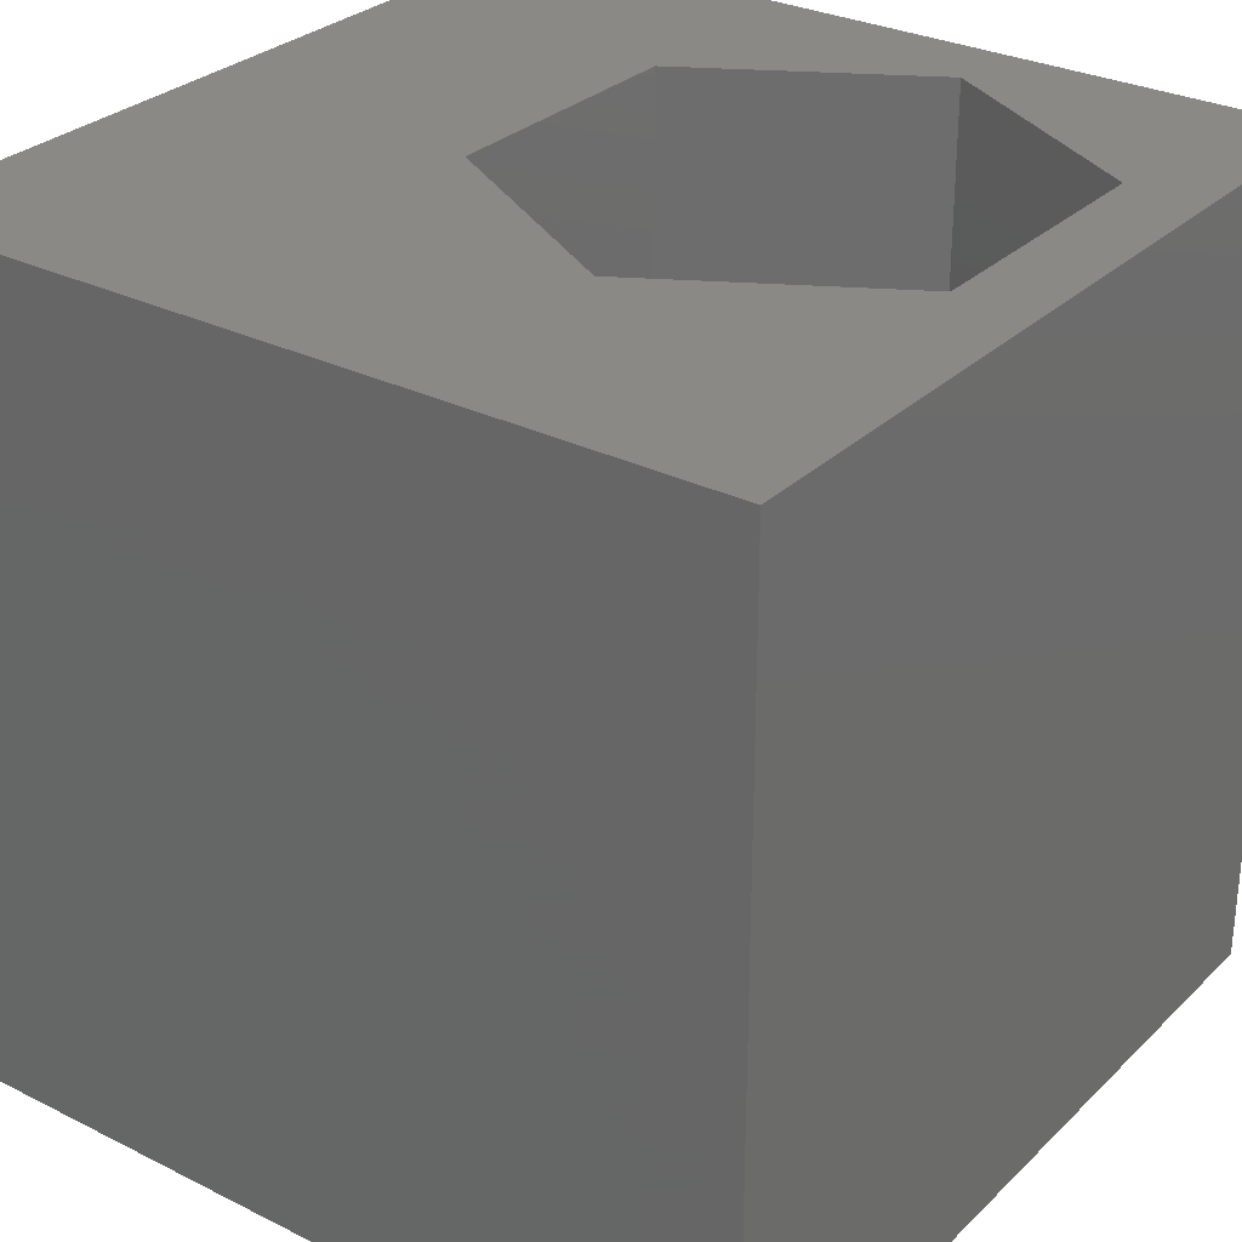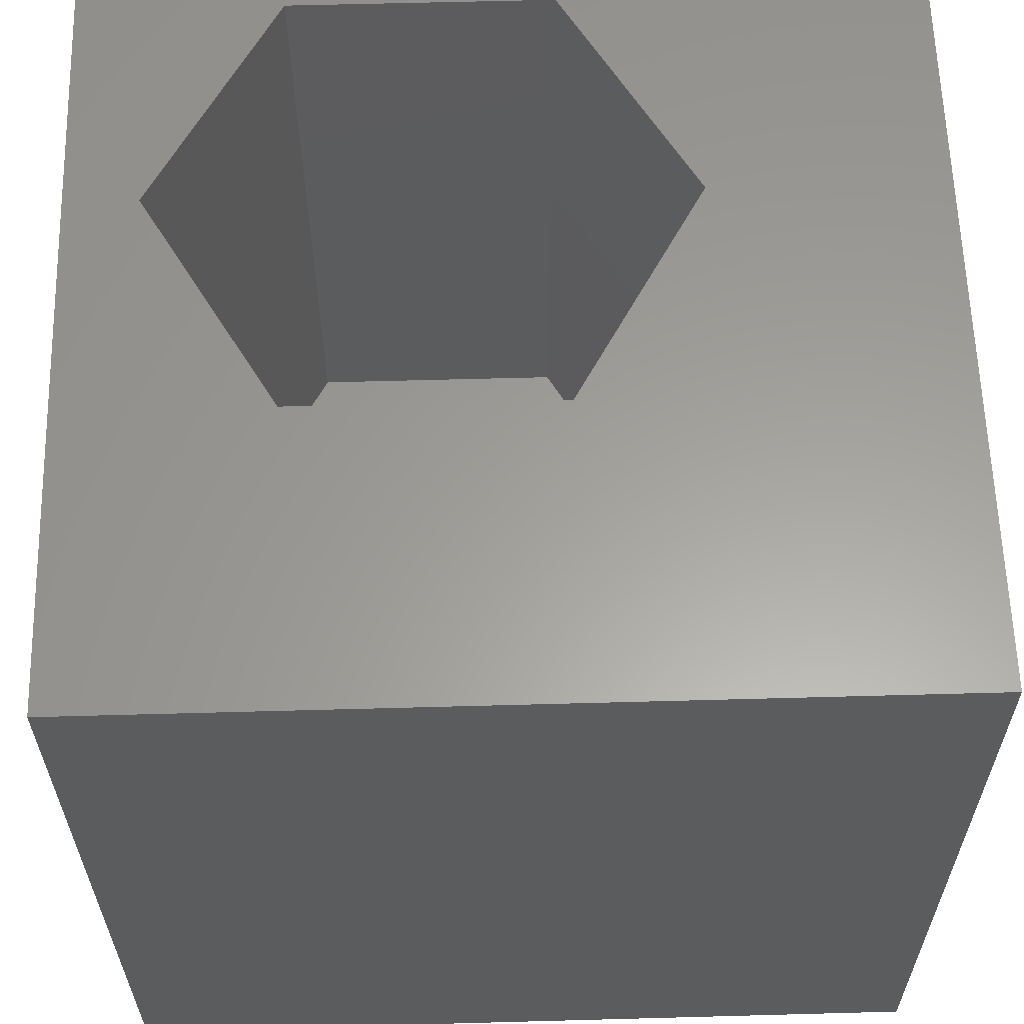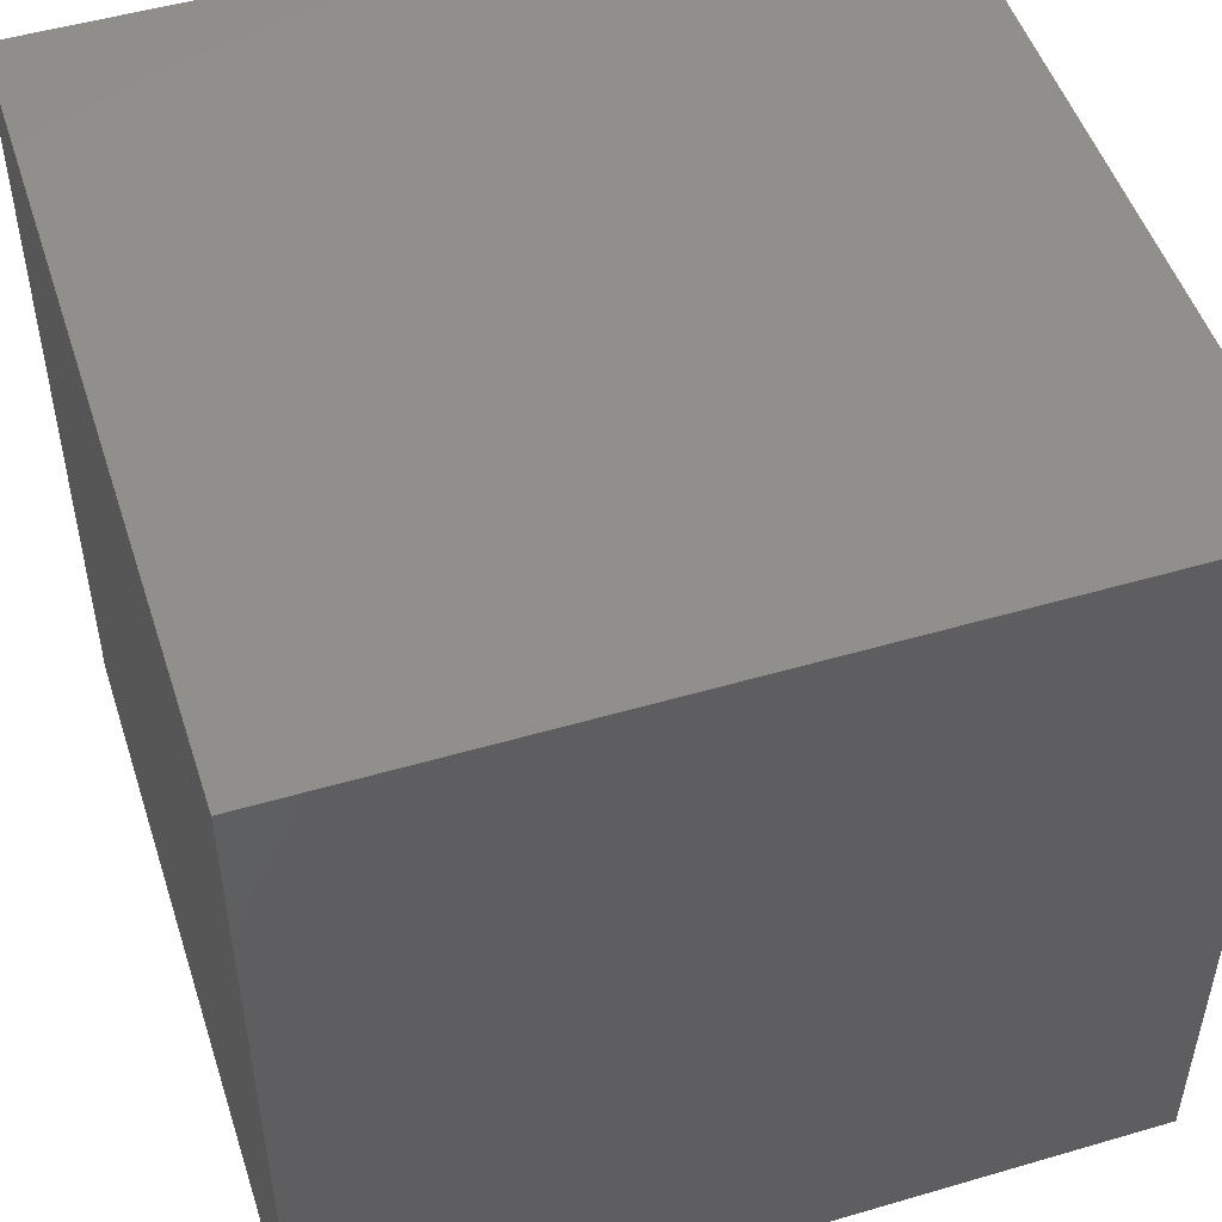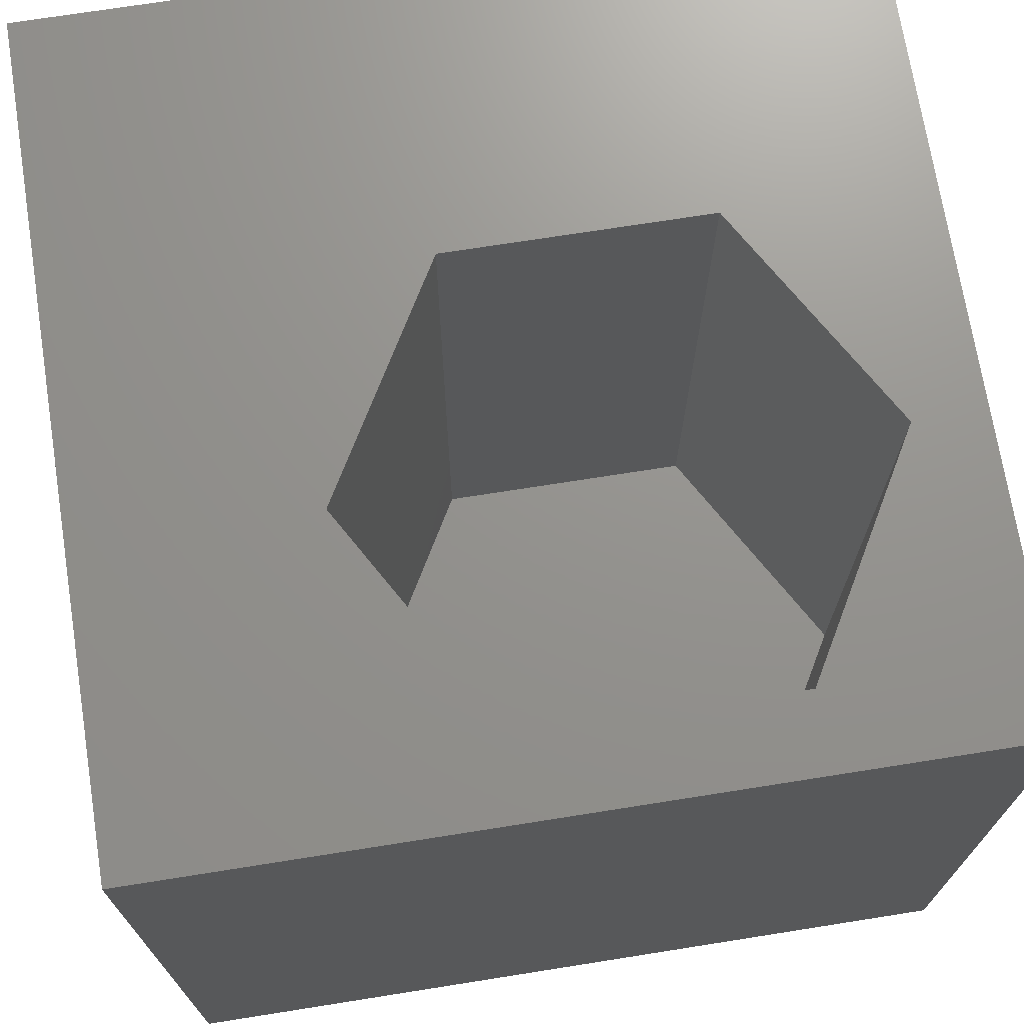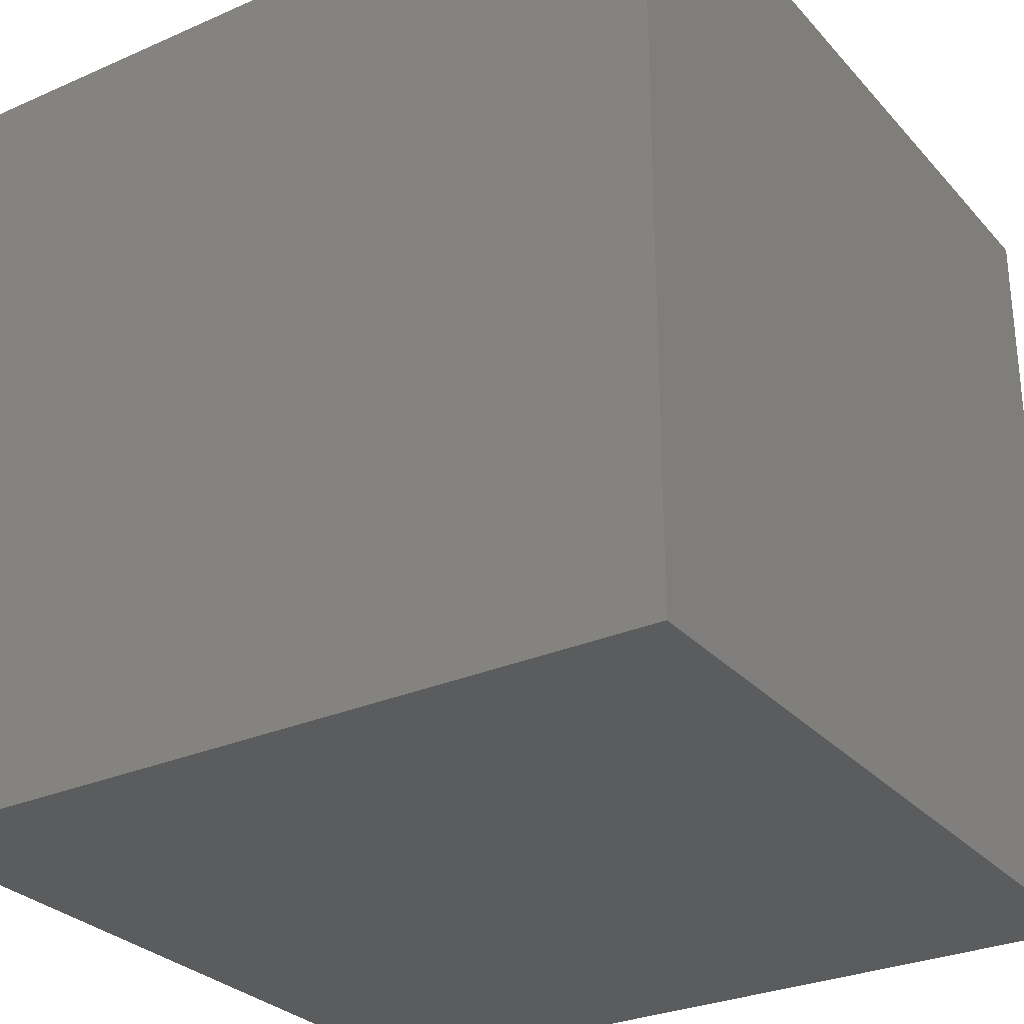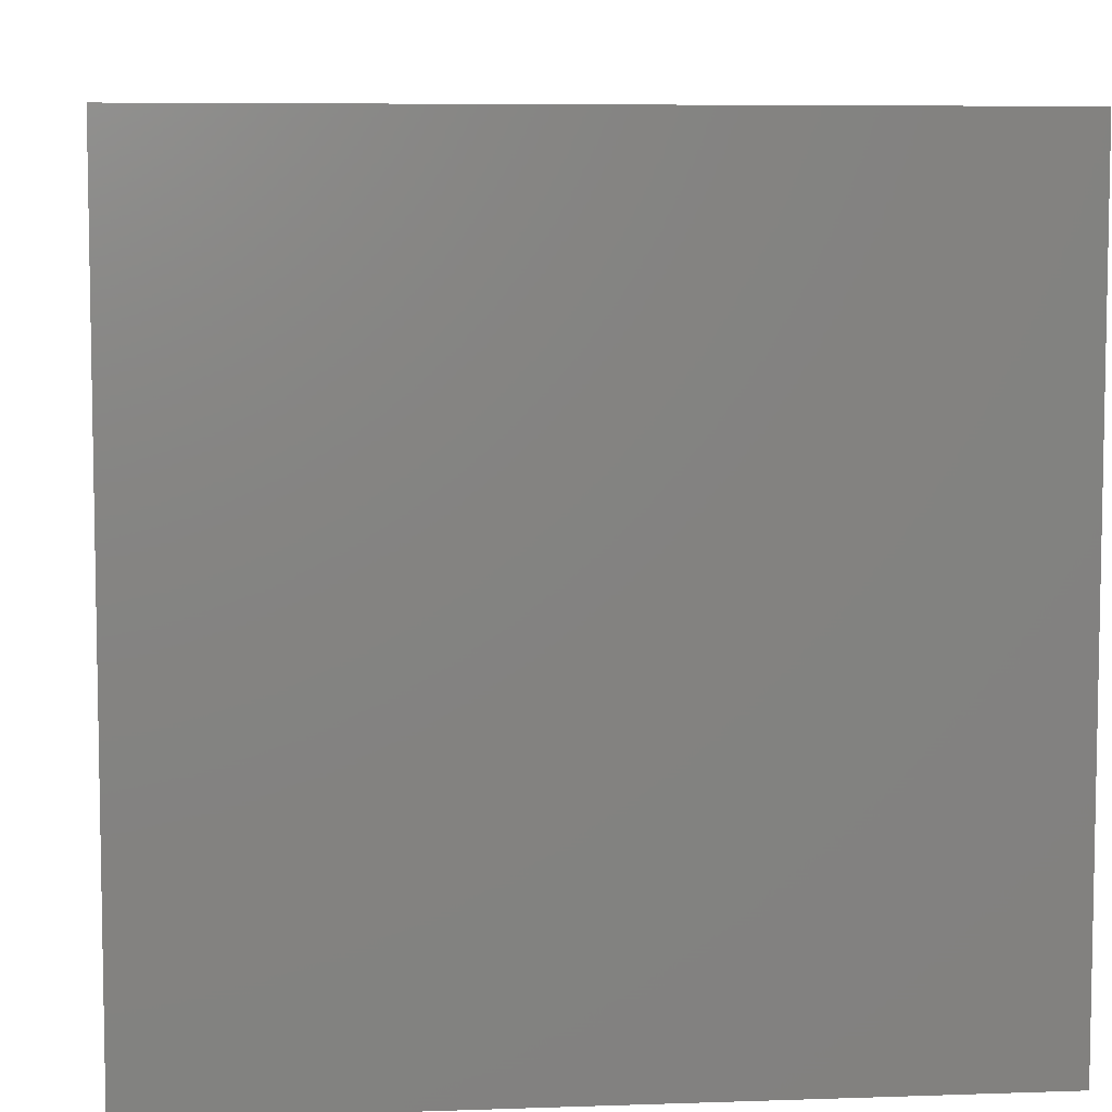
<metadata>
{"format":"stl","ext":"stl","renderer":"f3d","projection":"perspective","resolution":1024,"background":"white","views":[{"elev":29.6,"azim":-53.8,"up":"+Z"},{"elev":60.9,"azim":178.4,"up":"+Z"},{"elev":50.4,"azim":162.2,"up":"+Y"},{"elev":71.4,"azim":-9.0,"up":"+Z"},{"elev":-29.0,"azim":123.1,"up":"+Z"},{"elev":6.8,"azim":174.2,"up":"+Y"}]}
</metadata>
<code>
# stl→obj: 20 verts, 36 faces
v 0 10 10
v 0 10 0
v 0 0 10
v 0 0 0
v 9.133 3.678 10
v 10 0 10
v 10 10 10
v 7.548 0.9328 10
v 4.378 0.9328 10
v 2.793 3.678 10
v 4.378 6.423 10
v 7.548 6.423 10
v 10 10 0
v 10 0 0
v 2.793 3.678 1.671
v 4.378 6.423 1.671
v 7.548 6.423 1.671
v 9.133 3.678 1.671
v 7.548 0.9328 1.671
v 4.378 0.9328 1.671
f 1 2 3
f 3 2 4
f 5 6 7
f 5 8 6
f 6 8 9
f 6 9 3
f 3 9 10
f 3 10 1
f 1 10 11
f 1 11 7
f 7 11 12
f 7 12 5
f 13 7 14
f 14 7 6
f 2 13 4
f 4 13 14
f 7 13 1
f 1 13 2
f 14 6 4
f 4 6 3
f 15 16 10
f 10 16 11
f 16 17 11
f 11 17 12
f 17 18 12
f 12 18 5
f 18 19 5
f 5 19 8
f 19 20 8
f 8 20 9
f 20 15 9
f 9 15 10
f 20 19 15
f 15 19 18
f 15 18 16
f 16 18 17

</code>
